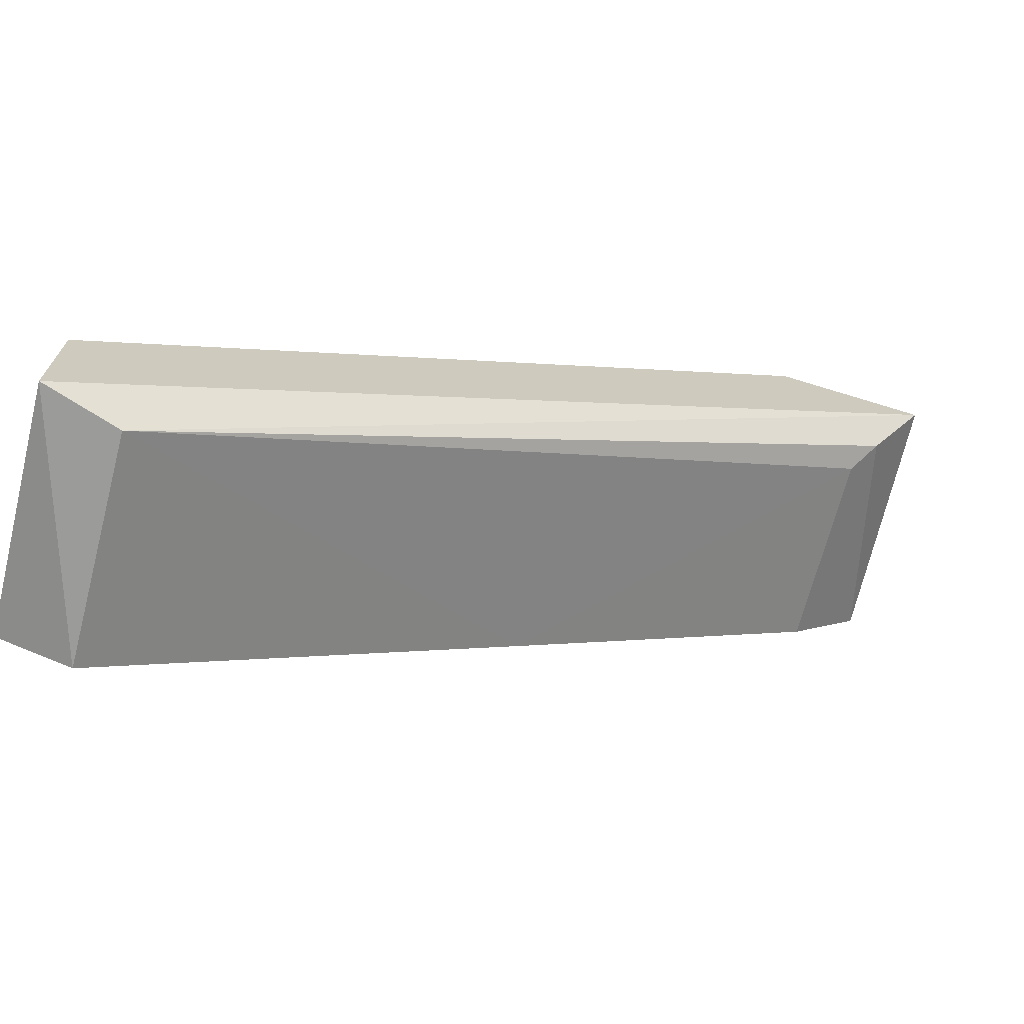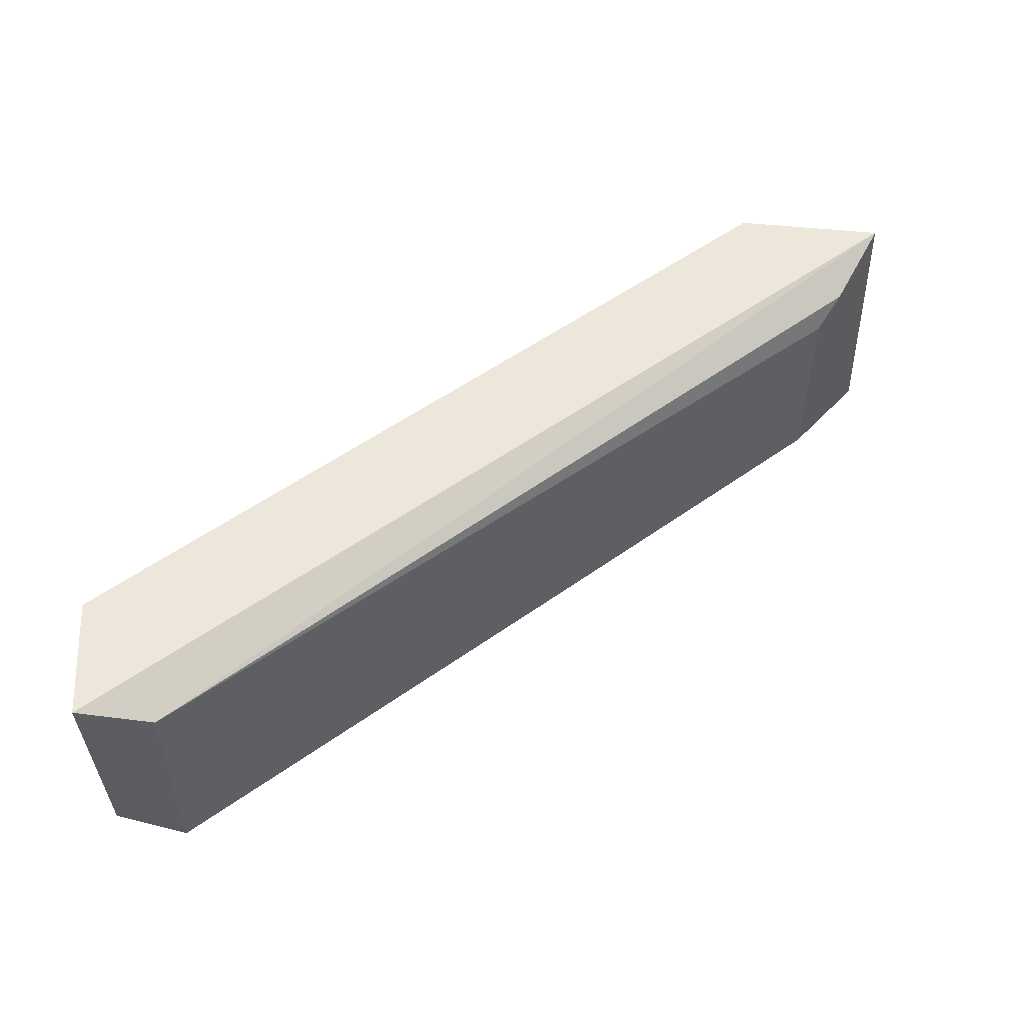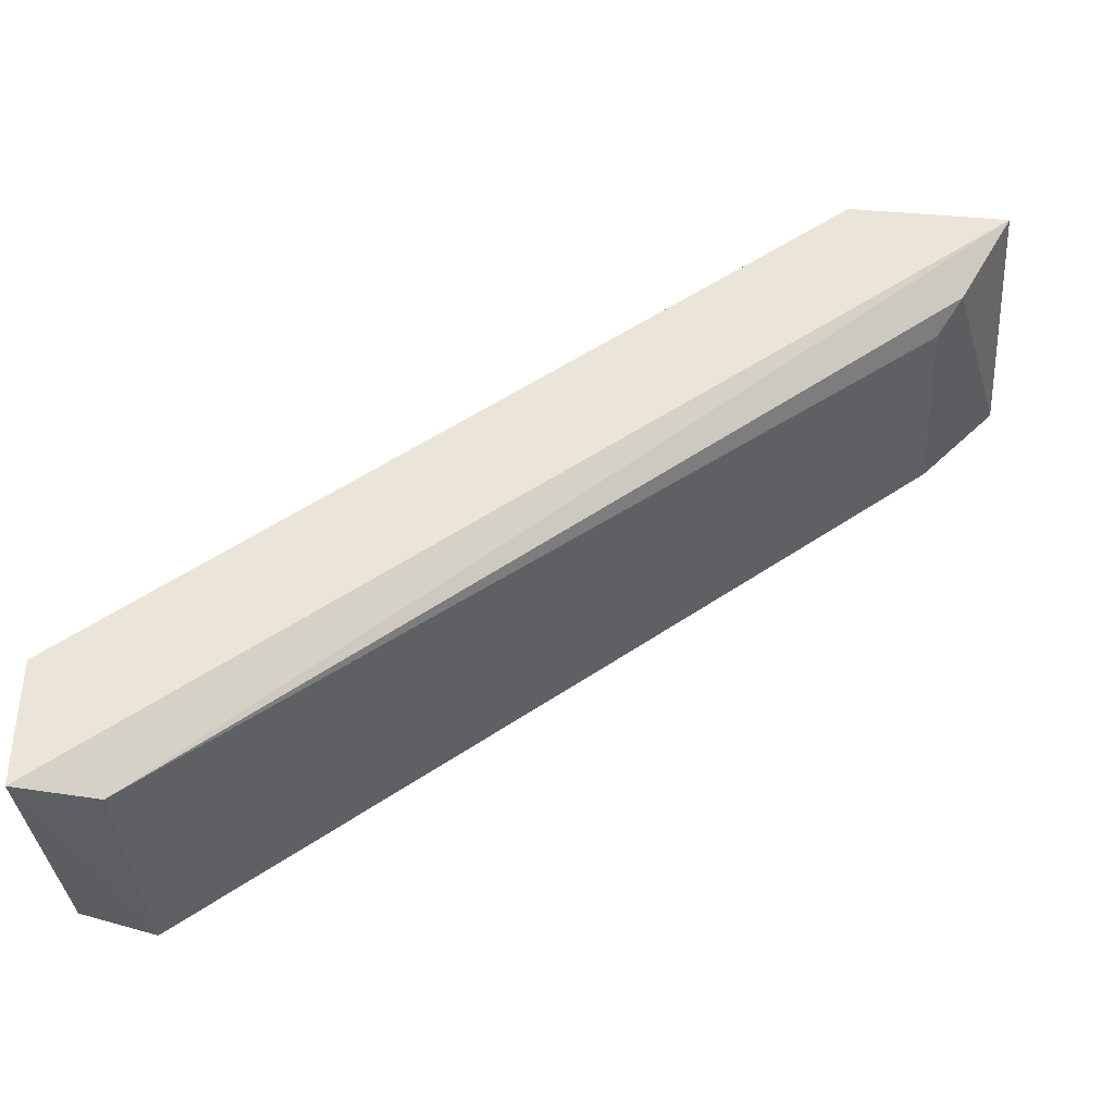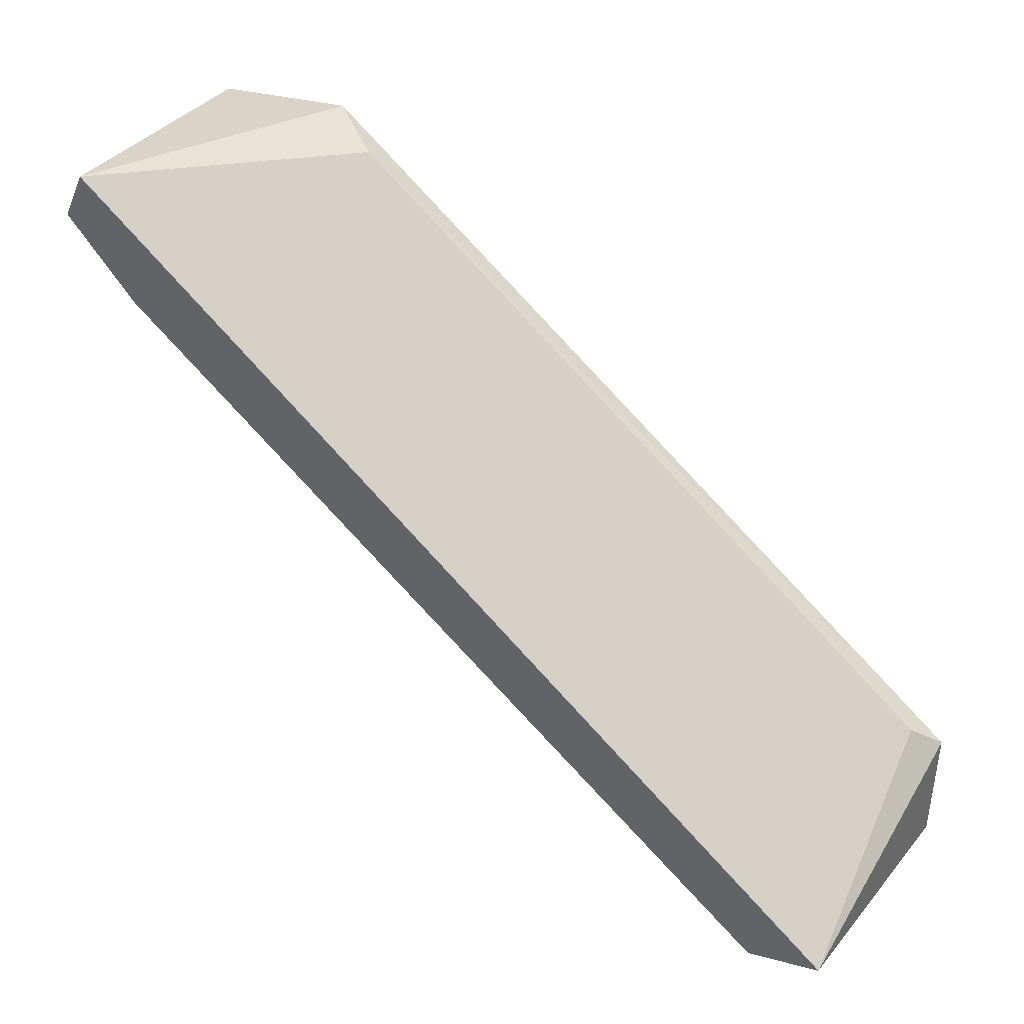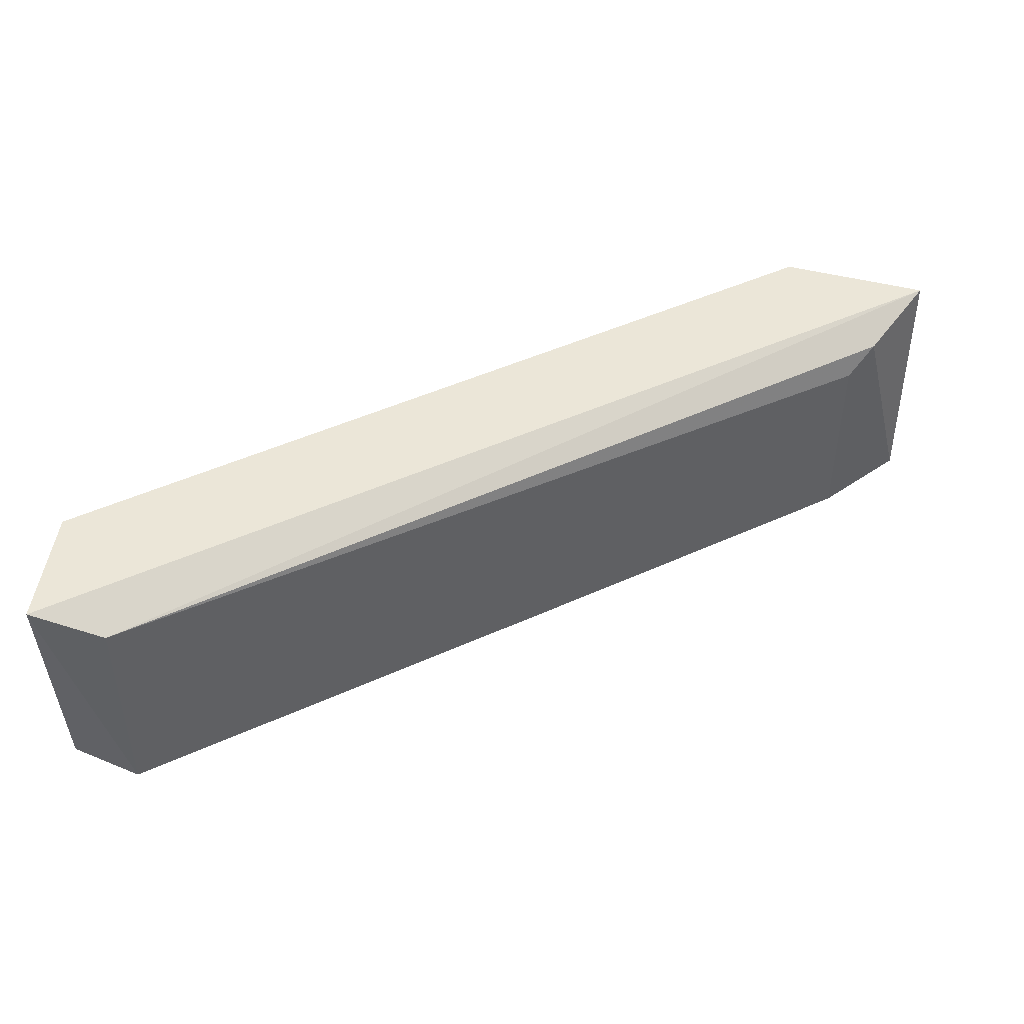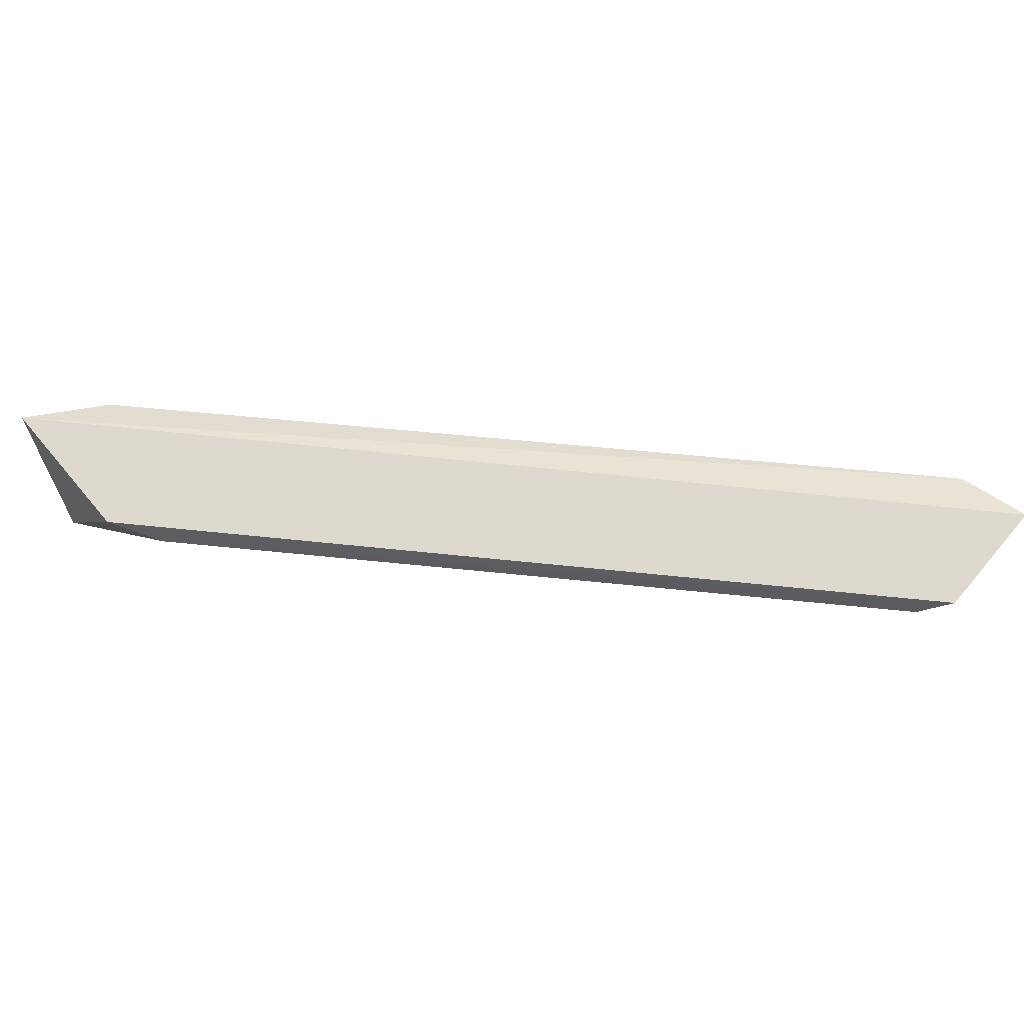
<metadata>
{"format":"obj","ext":"obj","renderer":"f3d","projection":"perspective","resolution":1024,"background":"white","views":[{"elev":-69.6,"azim":165.3,"up":"+Z"},{"elev":52.6,"azim":176.8,"up":"+Y"},{"elev":-38.3,"azim":-176.5,"up":"+Z"},{"elev":39.4,"azim":33.6,"up":"+Z"},{"elev":46.2,"azim":-173.1,"up":"+Y"},{"elev":71.6,"azim":40.3,"up":"+Y"}]}
</metadata>
<code>
v -0.3982 0.3077 -0.4119
v -0.2861 0.2646 -0.5197
v -0.3551 0.2646 -0.4723
v -0.2861 0.3034 -0.5197
v -0.2775 0.3034 -0.4939
v -0.4155 0.3034 -0.4292
v -0.4198 0.2646 -0.4119
v -0.2731 0.2646 -0.5154
v -0.2731 0.3077 -0.5197
v -0.4112 0.2646 -0.4335
v -0.4241 0.3077 -0.4162
v -0.2731 0.3077 -0.4982
v -0.3896 0.3034 -0.4162
v -0.4241 0.2646 -0.4205
v -0.4112 0.2991 -0.4335
f 10 14 15
f 2 3 4
f 3 2 7
f 7 2 8
f 5 7 8
f 2 4 9
f 8 2 9
f 3 7 10
f 4 6 11
f 7 1 11
f 9 4 11
f 1 9 11
f 5 8 12
f 9 1 12
f 8 9 12
f 1 7 13
f 7 5 13
f 12 1 13
f 5 12 13
f 10 7 14
f 7 11 14
f 11 6 14
f 4 3 15
f 6 4 15
f 3 10 15
f 14 6 15

</code>
